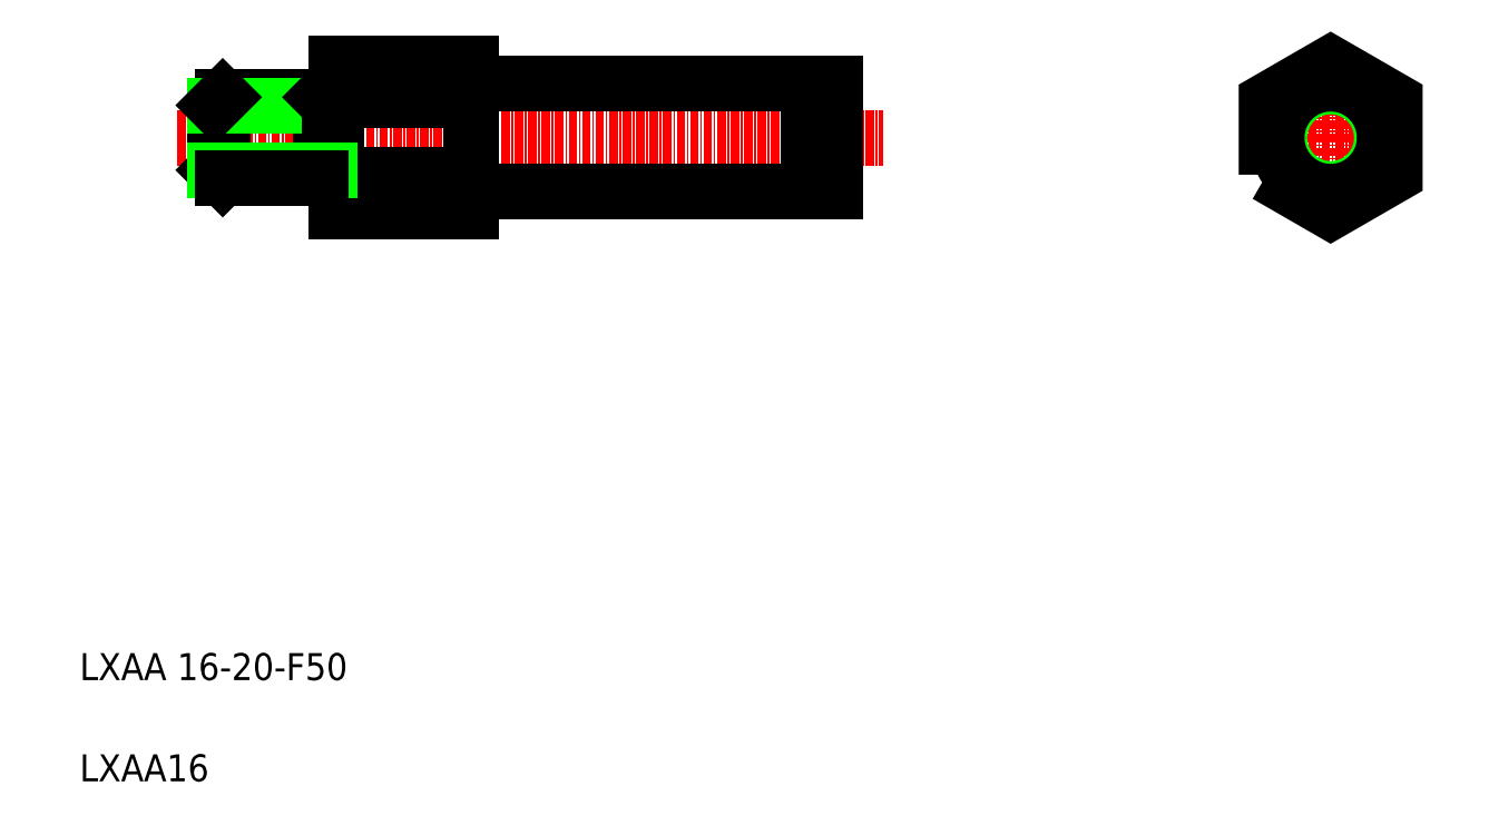
<metadata>
{"format":"dxf","ext":"dxf","renderer":"ezdxf+matplotlib","layout":"modelspace","background":"white","min_lineweight":24,"dpi":150}
</metadata>
<code>
0
SECTION
2
ENTITIES
0
LINE
8
0
10
-95.06
20
148.3
30
0
11
-92.21
21
148.3
31
0
0
LINE
8
CENTER
10
-189.8
20
140.3
30
0
11
-85.24
21
140.3
31
0
0
LINE
8
0
10
-96.21
20
148.3
30
0
11
-96.21
21
132.3
31
0
0
LINE
8
0
10
-95.06
20
148.3
30
0
11
-95.06
21
132.3
31
0
0
LINE
8
0
10
-167.2
20
135.5
30
0
11
-167.2
21
145.1
31
0
0
LINE
8
0
10
-184.2
20
145.1
30
0
11
-184.2
21
135.5
31
0
0
LINE
8
0
10
-168.4
20
134.3
30
0
11
-168.4
21
146.3
31
0
0
LINE
8
0
10
-183
20
146.3
30
0
11
-183
21
134.3
31
0
0
LINE
8
0
10
-166.2
20
151.3
30
0
11
-166.2
21
129.3
31
0
0
TEXT
8
0
10
-204.2
20
59.91
30
0
40
4
1
LXAA 16-20-F50
0
TEXT
8
0
10
-204.2
20
44.91
30
0
40
4
1
LXAA16
0
LINE
8
0
10
-183
20
146.3
30
0
11
-168.4
21
146.3
31
0
0
LINE
8
0
10
-184.2
20
145.1
30
0
11
-167.2
21
145.1
31
0
0
LINE
8
0
10
-184.2
20
145.1
30
0
11
-183
21
146.3
31
0
0
LINE
8
0
10
-168.4
20
146.3
30
0
11
-167.2
21
145.1
31
0
0
LINE
8
0
10
-167.2
20
145.1
30
0
11
-166.2
21
145.1
31
0
0
LINE
8
0
10
-146
20
148.3
30
0
11
-96.21
21
148.3
31
0
0
LINE
8
0
10
-146.2
20
151.3
30
0
11
-146.2
21
129.3
31
0
0
ARC
8
0
10
-146
20
148.5
30
0
40
0.2
50
180
51
270
0
LINE
8
0
10
-142.3
20
148.3
30
0
11
-142.3
21
148.3
31
0
0
LINE
8
0
10
-138.6
20
148.3
30
0
11
-138.6
21
148.3
31
0
0
LINE
8
0
10
-96.21
20
147.9
30
0
11
-95.06
21
147.9
31
0
0
LINE
8
0
10
-92.21
20
148.3
30
0
11
-92.21
21
132.3
31
0
0
LINE
8
CENTER
10
-18.88
20
152.8
30
0
11
-18.88
21
127.8
31
0
0
LINE
8
CENTER
10
-30.2
20
140.3
30
0
11
-7.563
21
140.3
31
0
0
CIRCLE
8
0
10
-18.88
20
140.3
30
0
40
7.6
0
CIRCLE
8
0
10
-18.88
20
140.3
30
0
40
8
0
POLYLINE
8
0
66
     1
10
0
20
0
30
0
70
     1
0
VERTEX
8
0
10
-28.38
20
134.8
30
0
0
VERTEX
8
0
10
-18.88
20
129.3
30
0
0
VERTEX
8
0
10
-9.381
20
134.8
30
0
0
VERTEX
8
0
10
-9.381
20
145.8
30
0
0
VERTEX
8
0
10
-18.88
20
151.3
30
0
0
VERTEX
8
0
10
-28.38
20
145.8
30
0
0
SEQEND
8
0
0
LINE
8
0
10
-146.2
20
151.3
30
0
11
-166.2
21
151.3
31
0
0
LINE
8
0
10
-166.2
20
145.8
30
0
11
-146.2
21
145.8
31
0
0
LINE
8
0
10
-166.2
20
134.8
30
0
11
-146.2
21
134.8
31
0
0
LINE
8
0
10
-146.2
20
129.3
30
0
11
-166.2
21
129.3
31
0
0
LINE
8
0
10
-96.21
20
132.7
30
0
11
-95.06
21
132.7
31
0
0
LINE
8
0
10
-138.6
20
132.3
30
0
11
-138.6
21
132.3
31
0
0
LINE
8
0
10
-142.3
20
132.3
30
0
11
-142.3
21
132.3
31
0
0
ARC
8
0
10
-146
20
132.1
30
0
40
0.2
50
90
51
180
0
LINE
8
0
10
-146
20
132.3
30
0
11
-96.21
21
132.3
31
0
0
LINE
8
0
10
-167.2
20
135.5
30
0
11
-166.2
21
135.5
31
0
0
LINE
8
0
10
-168.4
20
134.3
30
0
11
-167.2
21
135.5
31
0
0
LINE
8
0
10
-184.2
20
135.5
30
0
11
-183
21
134.3
31
0
0
LINE
8
0
10
-184.2
20
135.5
30
0
11
-167.2
21
135.5
31
0
0
LINE
8
0
10
-183
20
134.3
30
0
11
-168.4
21
134.3
31
0
0
LINE
8
0
10
-95.06
20
132.3
30
0
11
-92.21
21
132.3
31
0
0
ENDSEC
0
EOF

</code>
